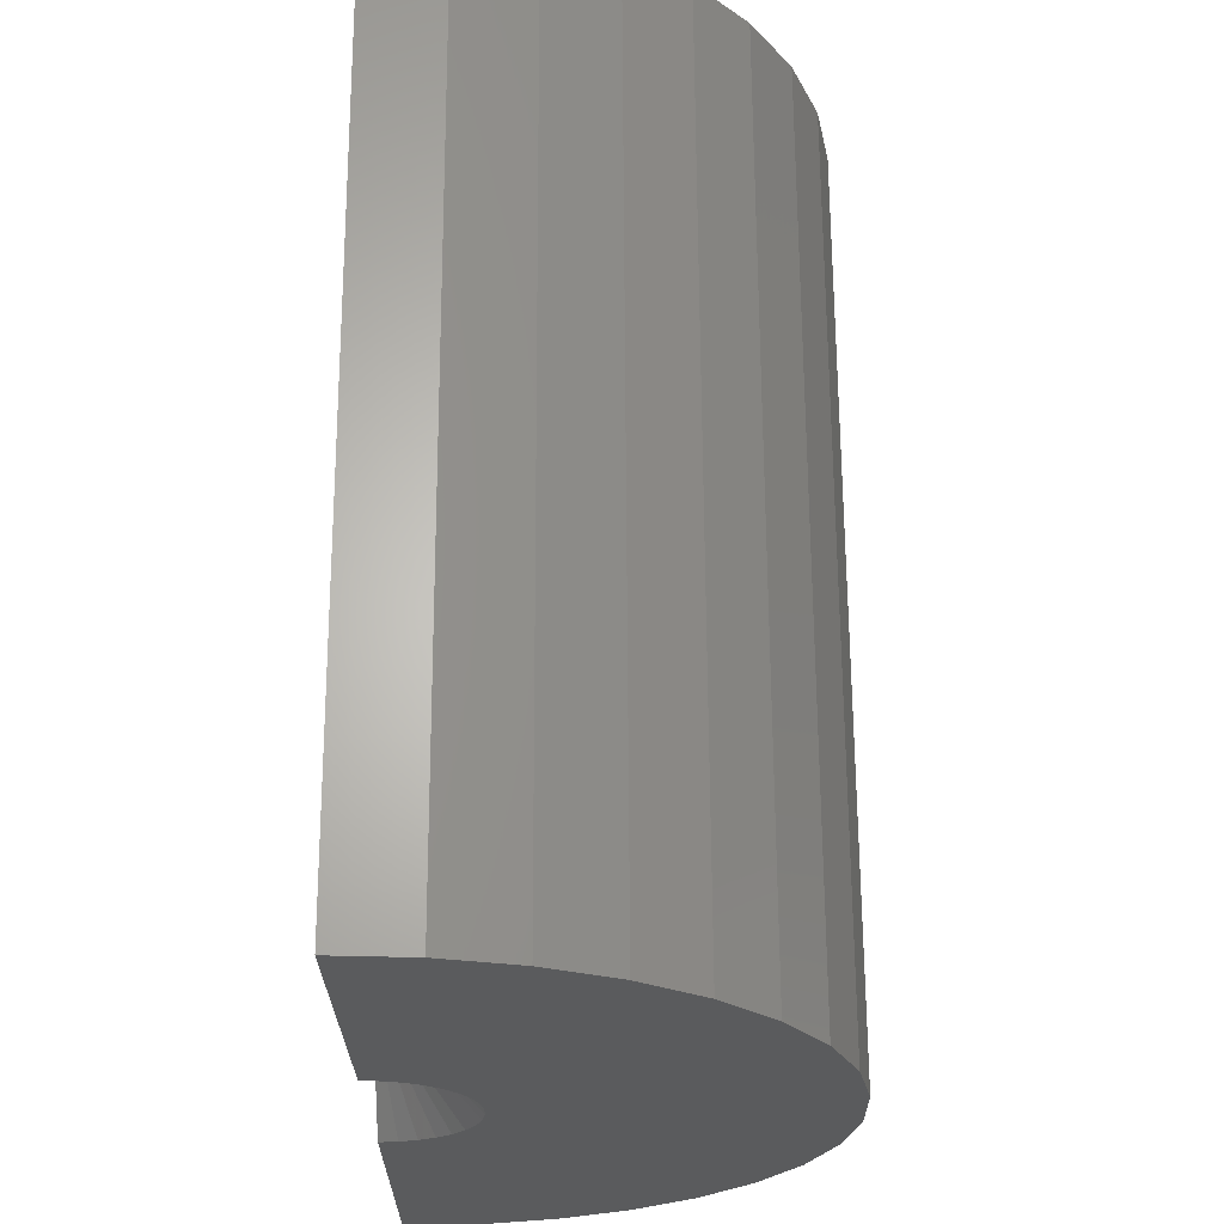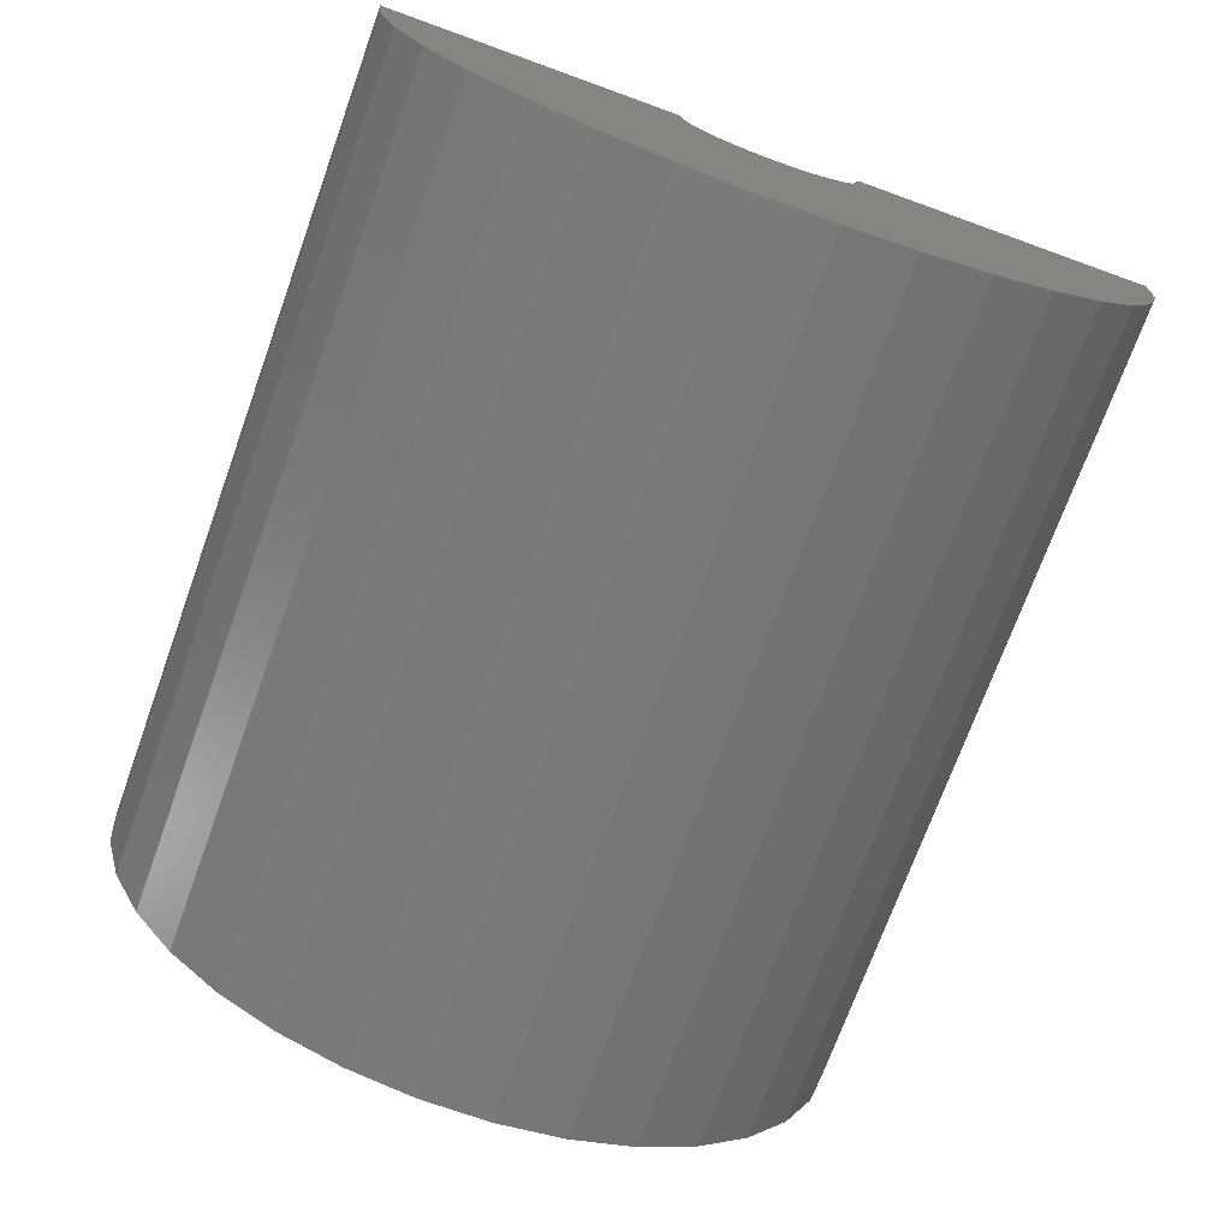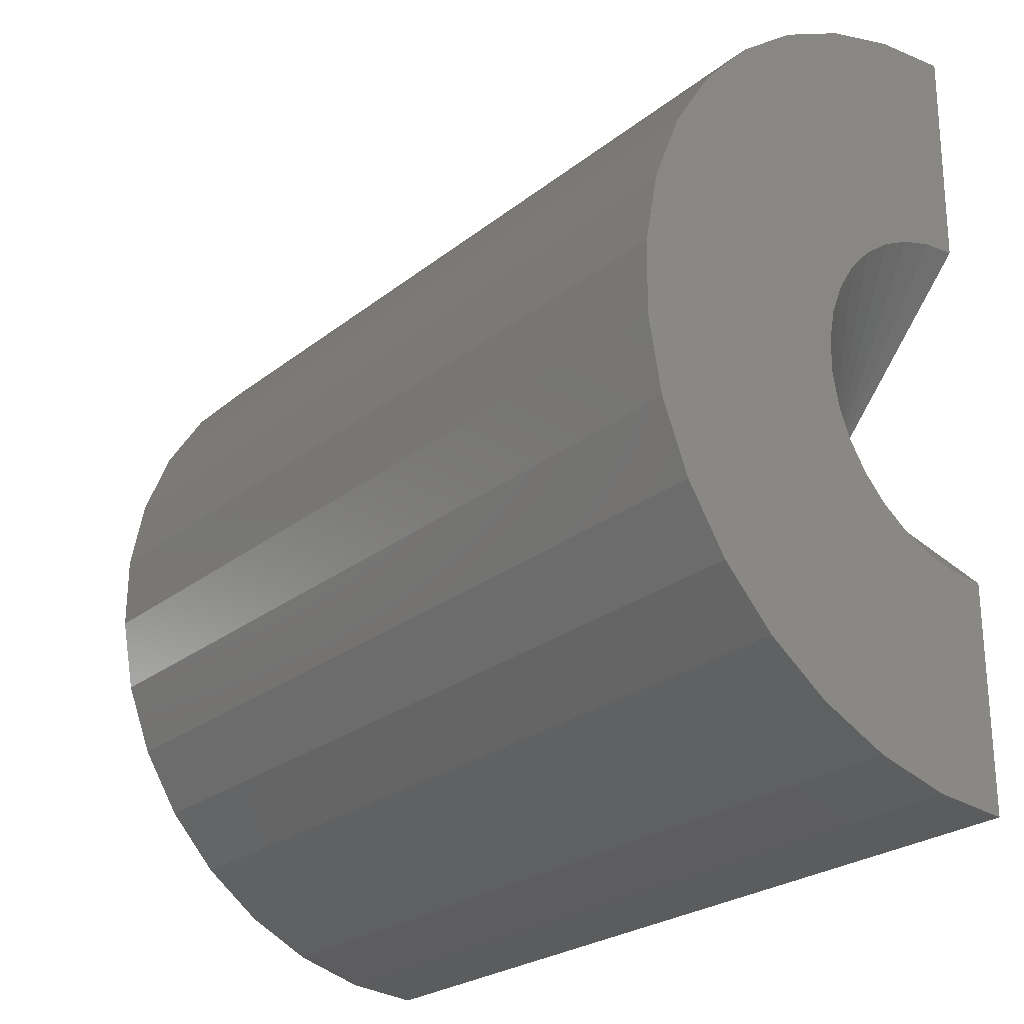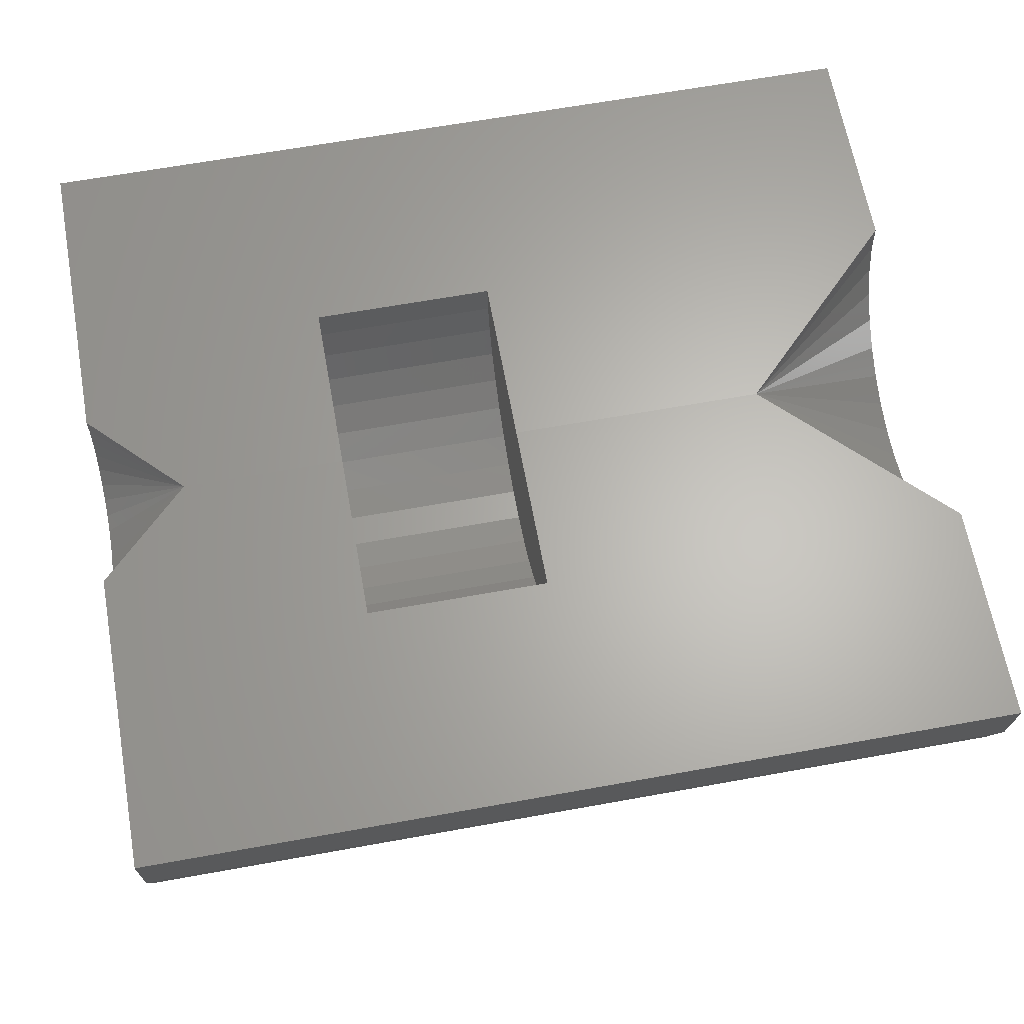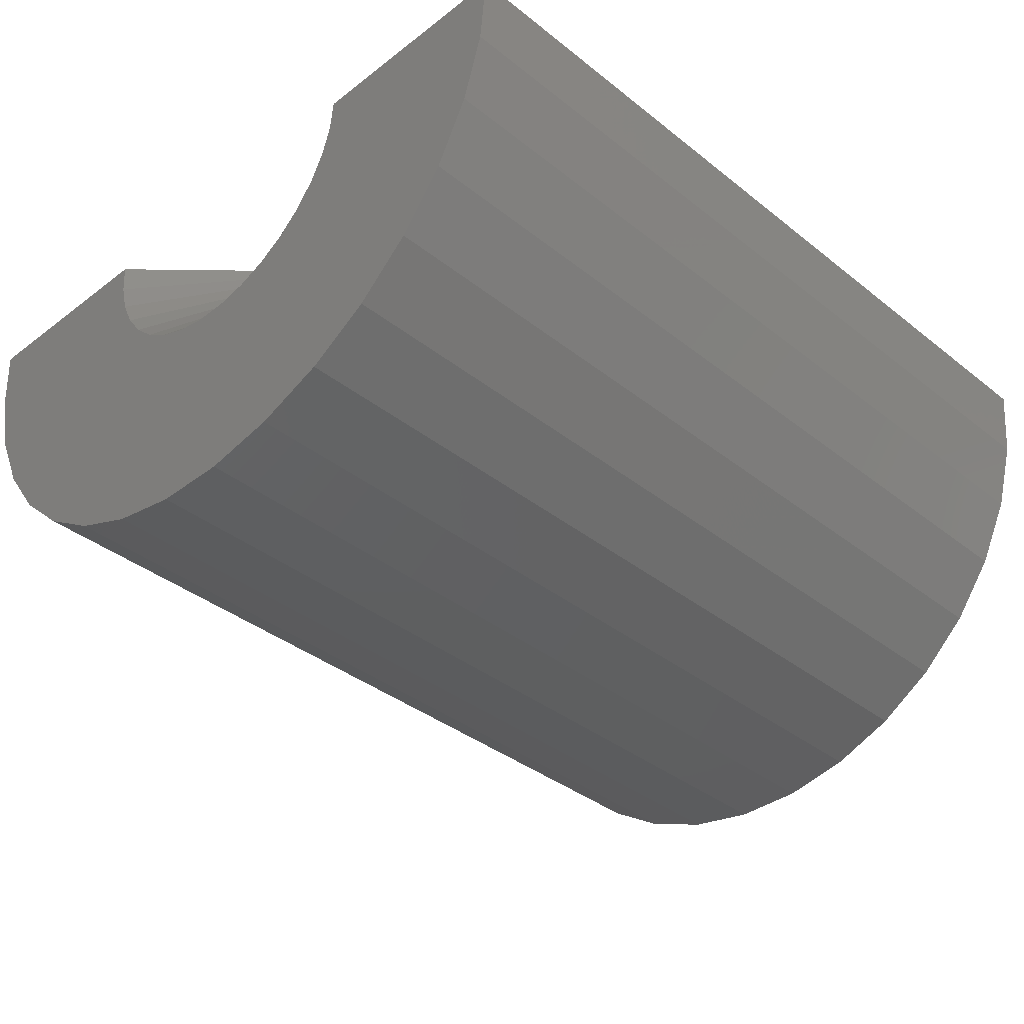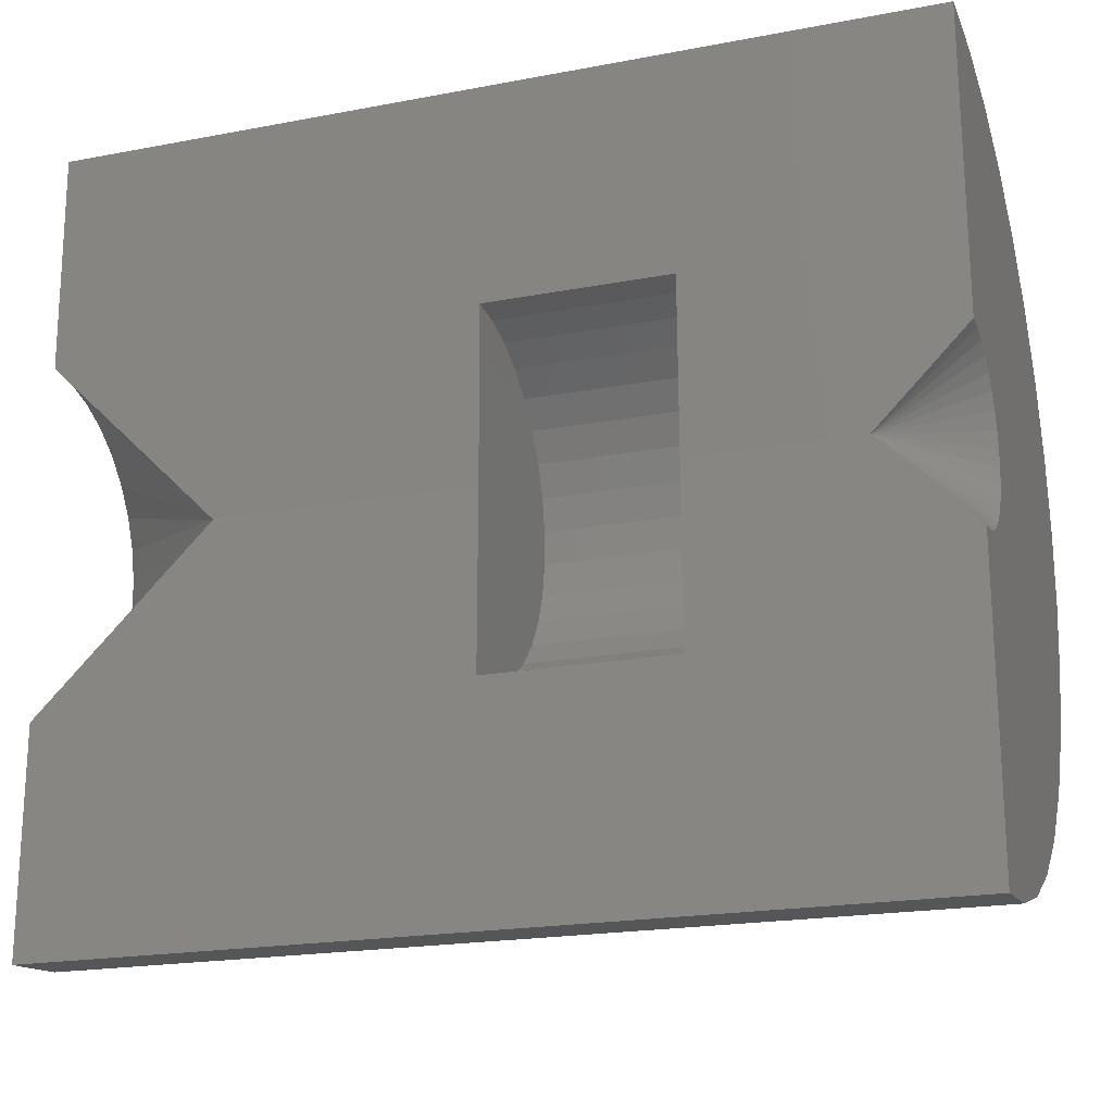
<metadata>
{"format":"stl","ext":"stl","renderer":"f3d","projection":"perspective","resolution":1024,"background":"white","views":[{"elev":64.8,"azim":-90.3,"up":"+Z"},{"elev":-72.6,"azim":-109.9,"up":"+Y"},{"elev":-24.9,"azim":51.7,"up":"+Z"},{"elev":65.0,"azim":-10.3,"up":"+Y"},{"elev":-37.1,"azim":134.6,"up":"+Y"},{"elev":-20.1,"azim":-160.8,"up":"+Z"}]}
</metadata>
<code>
# stl→obj: 112 verts, 220 faces
v 1.705e-16 0.004182 0.6789
v 0.75 0.004182 0.6789
v 0.75 0.001848 0.4895
v 0.3789 0.001848 0.4895
v 0.2211 0.001848 0.4895
v 2.785e-17 0.0009726 0.4184
v 0.3789 0 0.3395
v 0.6 0 0.3395
v 0.07895 0 0.3395
v 0.2211 0 0.3395
v 0 0 0
v -1.18e-17 0 0.2605
v 0.2211 0 0.1895
v 0.3789 0 0.1895
v 0.75 0 0.1895
v 0.75 0 -4.592e-17
v 1.036e-16 -0.3382 0.3101
v 0 -0.07082 0.3046
v 0 -0.06317 0.2921
v 1.388e-17 -0.07604 0.3183
v 1.388e-17 -0.07578 0.3616
v 1.388e-17 -0.07856 0.3473
v 1.194e-16 -0.3378 0.373
v 2.776e-17 -0.07039 0.3752
v 2.724e-17 -0.06262 0.005825
v 3.157e-17 -0.1231 0.0231
v 3.864e-17 -0.1793 0.05124
v 4.819e-17 -0.2294 0.08926
v 5.989e-17 -0.2716 0.1359
v 7.336e-17 -0.3045 0.1895
v 8.811e-17 -0.327 0.2482
v 0 -0.05336 0.2813
v 0 -0.04171 0.2724
v 0 -0.02863 0.2659
v 0 -0.01456 0.2619
v 1.349e-16 -0.3258 0.4347
v 1.496e-16 -0.3027 0.4932
v 2.776e-17 -0.01361 0.4172
v 2.776e-17 -0.02772 0.4134
v 2.776e-17 -0.04088 0.407
v 2.776e-17 -0.05263 0.3983
v 2.776e-17 -0.06259 0.3876
v 1.63e-16 -0.2691 0.5464
v 1.746e-16 -0.2263 0.5925
v 1.84e-16 -0.1758 0.6299
v 1.908e-16 -0.1192 0.6573
v 1.95e-16 -0.0585 0.6739
v 1.388e-17 -0.07865 0.3326
v 0.2211 -0.02585 0.4872
v 0.2211 -0.05266 0.4799
v 0.2211 -0.07767 0.4678
v 0.2211 -0.1 0.4513
v 0.2211 -0.1189 0.4309
v 0.2211 -0.1337 0.4074
v 0.2211 -0.144 0.3816
v 0.2211 -0.1493 0.3543
v 0.2211 -0.1494 0.3265
v 0.2211 -0.1445 0.2992
v 0.2211 -0.1346 0.2732
v 0.2211 -0.12 0.2495
v 0.2211 -0.1014 0.2289
v 0.2211 -0.07924 0.2121
v 0.2211 -0.05439 0.1997
v 0.2211 -0.02767 0.192
v 0.3789 -0.1493 0.3543
v 0.3789 -0.144 0.3816
v 0.3789 -0.1337 0.4074
v 0.3789 -0.1189 0.4309
v 0.3789 -0.1 0.4513
v 0.3789 -0.07767 0.4678
v 0.3789 -0.05266 0.4799
v 0.3789 -0.02585 0.4872
v 0.3789 -0.1494 0.3265
v 0.3789 -0.1445 0.2992
v 0.3789 -0.1346 0.2732
v 0.3789 -0.12 0.2495
v 0.3789 -0.1014 0.2289
v 0.3789 -0.07924 0.2121
v 0.3789 -0.05439 0.1997
v 0.3789 -0.02767 0.192
v 0.75 -0.02585 0.4872
v 0.75 -0.05266 0.4799
v 0.75 -0.07767 0.4678
v 0.75 -0.1 0.4513
v 0.75 -0.1189 0.4309
v 0.75 -0.1337 0.4074
v 0.75 -0.144 0.3816
v 0.75 -0.1493 0.3543
v 0.75 -0.1494 0.3265
v 0.75 -0.1445 0.2992
v 0.75 -0.1346 0.2732
v 0.75 -0.12 0.2495
v 0.75 -0.1014 0.2289
v 0.75 -0.07924 0.2121
v 0.75 -0.05439 0.1997
v 0.75 -0.02767 0.192
v 0.75 -0.327 0.2482
v 0.75 -0.3378 0.373
v 0.75 -0.3045 0.1895
v 0.75 -0.2716 0.1359
v 0.75 -0.2294 0.08926
v 0.75 -0.1793 0.05124
v 0.75 -0.1231 0.0231
v 0.75 -0.06262 0.005825
v 0.75 -0.3382 0.3101
v 0.75 -0.3258 0.4347
v 0.75 -0.3027 0.4932
v 0.75 -0.2691 0.5464
v 0.75 -0.0585 0.6739
v 0.75 -0.1192 0.6573
v 0.75 -0.1758 0.6299
v 0.75 -0.2263 0.5925
f 1 2 3
f 1 3 4
f 1 4 5
f 1 5 6
f 4 3 7
f 7 3 8
f 6 5 9
f 9 5 10
f 11 12 13
f 11 13 14
f 11 14 15
f 11 15 16
f 14 7 15
f 15 7 8
f 12 9 13
f 13 9 10
f 17 18 19
f 20 18 17
f 21 22 23
f 21 23 24
f 12 11 25
f 12 25 26
f 12 26 27
f 12 27 28
f 12 28 29
f 12 29 30
f 12 30 31
f 31 17 19
f 31 19 32
f 31 32 33
f 31 33 34
f 31 34 35
f 31 35 12
f 36 37 6
f 36 6 38
f 36 38 39
f 36 39 40
f 36 40 41
f 36 41 42
f 36 42 24
f 36 24 23
f 6 37 43
f 6 43 44
f 6 44 45
f 6 45 46
f 6 46 47
f 6 47 1
f 23 22 17
f 17 22 48
f 17 48 20
f 9 12 35
f 9 35 34
f 9 34 33
f 9 33 32
f 9 32 19
f 9 19 18
f 9 18 20
f 9 20 48
f 9 48 22
f 9 22 21
f 9 21 24
f 9 24 42
f 9 42 41
f 9 41 40
f 9 40 39
f 9 39 38
f 9 38 6
f 10 5 49
f 10 49 50
f 10 50 51
f 10 51 52
f 10 52 53
f 10 53 54
f 10 54 55
f 10 55 56
f 10 56 57
f 10 57 58
f 10 58 59
f 10 59 60
f 10 60 61
f 10 61 62
f 10 62 63
f 10 63 64
f 10 64 13
f 65 55 66
f 66 55 54
f 66 54 67
f 67 54 53
f 67 53 68
f 68 53 52
f 68 52 69
f 69 52 51
f 69 51 70
f 70 51 50
f 70 50 71
f 71 50 49
f 71 49 72
f 72 49 5
f 72 5 4
f 55 65 56
f 56 65 73
f 56 73 57
f 57 73 74
f 57 74 58
f 58 74 75
f 58 75 59
f 59 75 76
f 59 76 60
f 60 76 77
f 60 77 61
f 61 77 78
f 61 78 62
f 62 78 79
f 62 79 63
f 63 79 80
f 63 80 64
f 64 80 14
f 64 14 13
f 7 14 80
f 7 80 79
f 7 79 78
f 7 78 77
f 7 77 76
f 7 76 75
f 7 75 74
f 7 74 73
f 7 73 65
f 7 65 66
f 7 66 67
f 7 67 68
f 7 68 69
f 7 69 70
f 7 70 71
f 7 71 72
f 7 72 4
f 8 3 81
f 8 81 82
f 8 82 83
f 8 83 84
f 8 84 85
f 8 85 86
f 8 86 87
f 8 87 88
f 8 88 89
f 8 89 90
f 8 90 91
f 8 91 92
f 8 92 93
f 8 93 94
f 8 94 95
f 8 95 96
f 8 96 15
f 97 94 93
f 92 97 93
f 88 87 98
f 15 99 100
f 15 100 101
f 15 101 102
f 15 102 103
f 15 103 104
f 15 104 16
f 99 15 96
f 99 96 95
f 99 95 94
f 99 94 97
f 105 97 92
f 105 92 91
f 105 91 90
f 105 90 89
f 105 89 88
f 105 88 98
f 106 98 87
f 106 87 86
f 106 86 85
f 106 85 84
f 106 84 107
f 107 84 83
f 107 83 82
f 107 82 81
f 107 81 3
f 107 3 108
f 3 2 109
f 3 109 110
f 3 110 111
f 3 111 112
f 3 112 108
f 2 1 109
f 109 1 47
f 109 47 110
f 110 47 46
f 110 46 111
f 111 46 45
f 111 45 112
f 112 45 44
f 112 44 108
f 108 44 43
f 108 43 107
f 107 43 37
f 107 37 106
f 106 37 36
f 106 36 98
f 98 36 23
f 98 23 105
f 105 23 17
f 105 17 97
f 97 17 31
f 97 31 99
f 99 31 30
f 99 30 100
f 100 30 29
f 100 29 101
f 101 29 28
f 101 28 102
f 102 28 27
f 102 27 103
f 103 27 26
f 103 26 104
f 104 26 25
f 104 25 16
f 16 25 11

</code>
